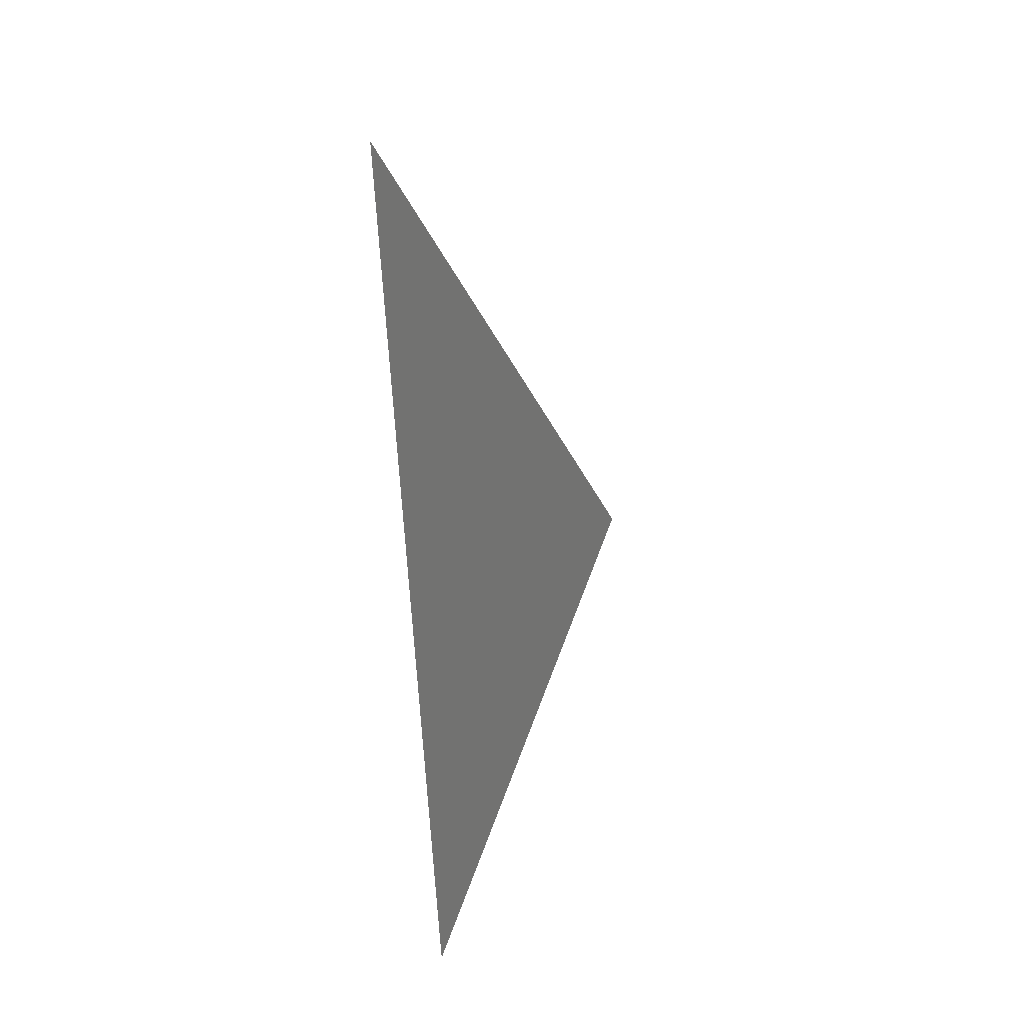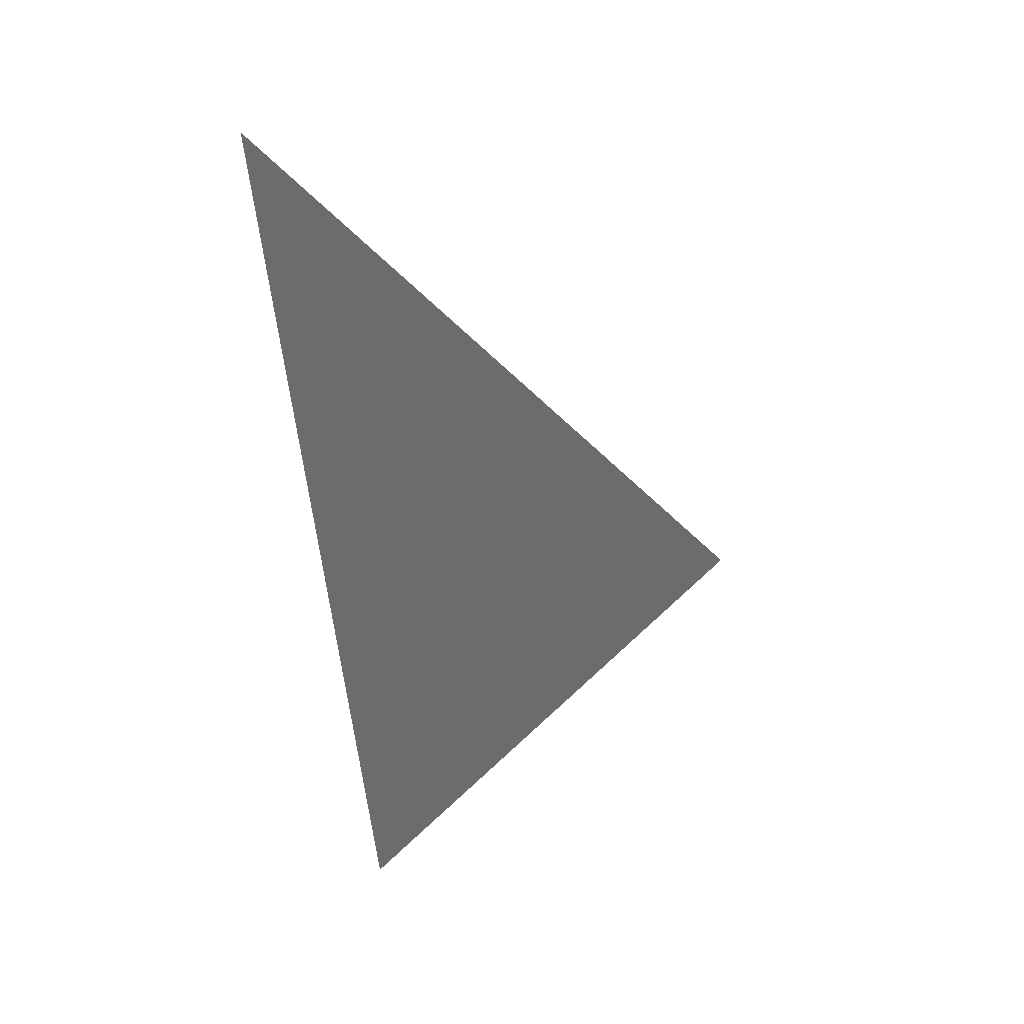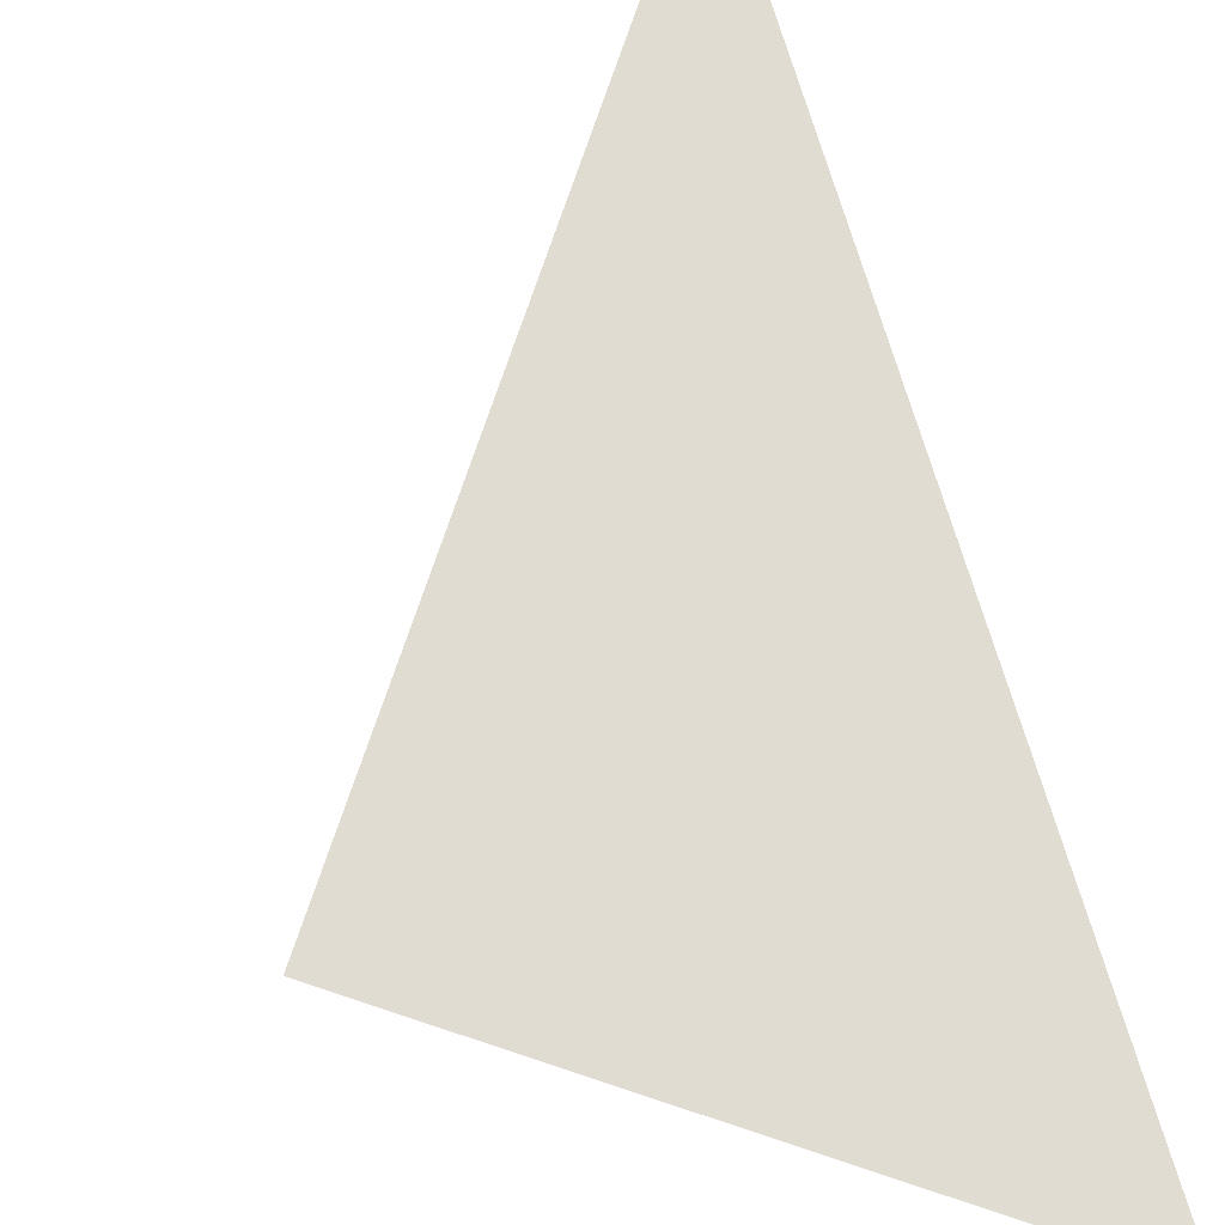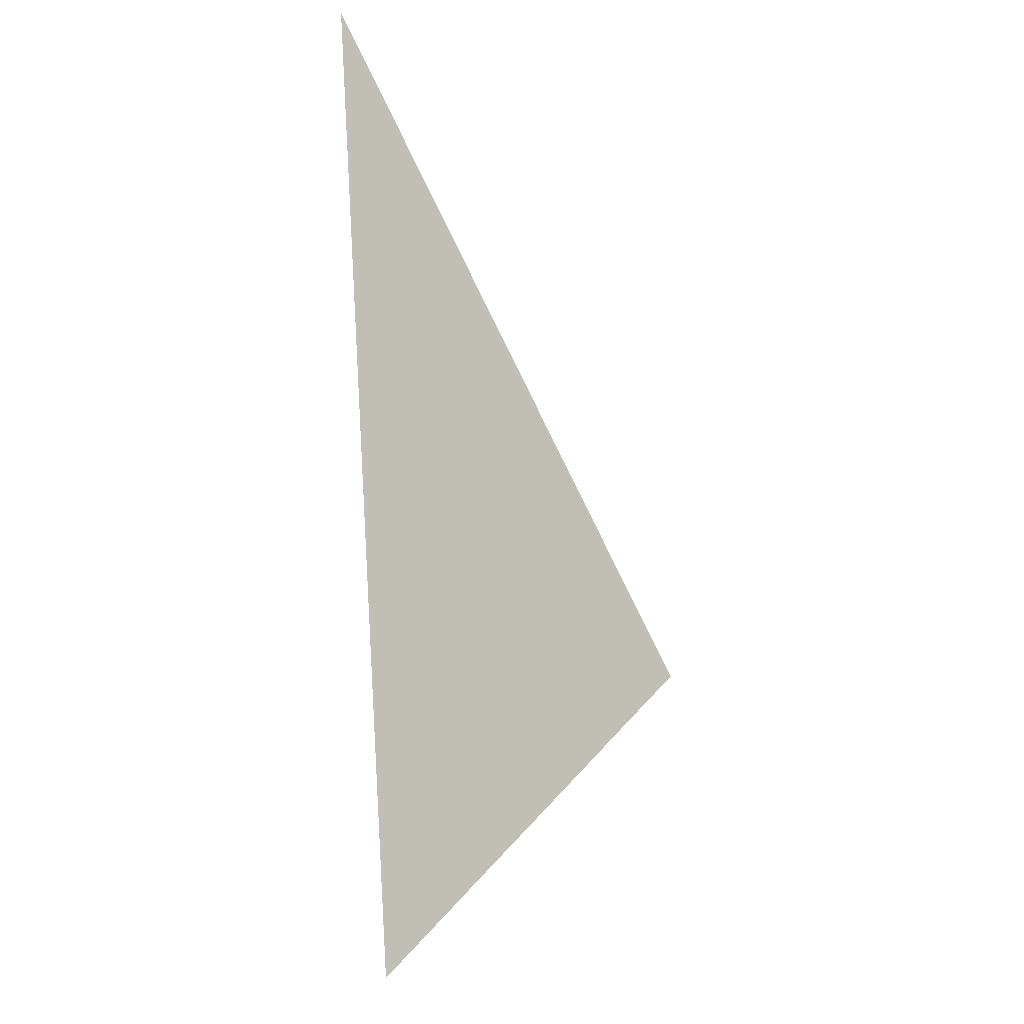
<metadata>
{"format":"obj","ext":"obj","renderer":"f3d","projection":"perspective","resolution":1024,"background":"white","views":[{"elev":30.0,"azim":118.0,"up":"+Y"},{"elev":37.7,"azim":159.2,"up":"+Y"},{"elev":69.1,"azim":-21.1,"up":"+Z"},{"elev":-16.8,"azim":134.6,"up":"+Y"}]}
</metadata>
<code>
o #ID389
v -0.01684 0.5997 0.07855
v -0.01505 0.62 0.07855
v -0.02555 0.607 0.07855
v -0.02555 0.607 0.07855
v -0.01505 0.62 0.07855
v -0.01684 0.5997 0.07855
f 1 2 3
f 4 5 6

</code>
